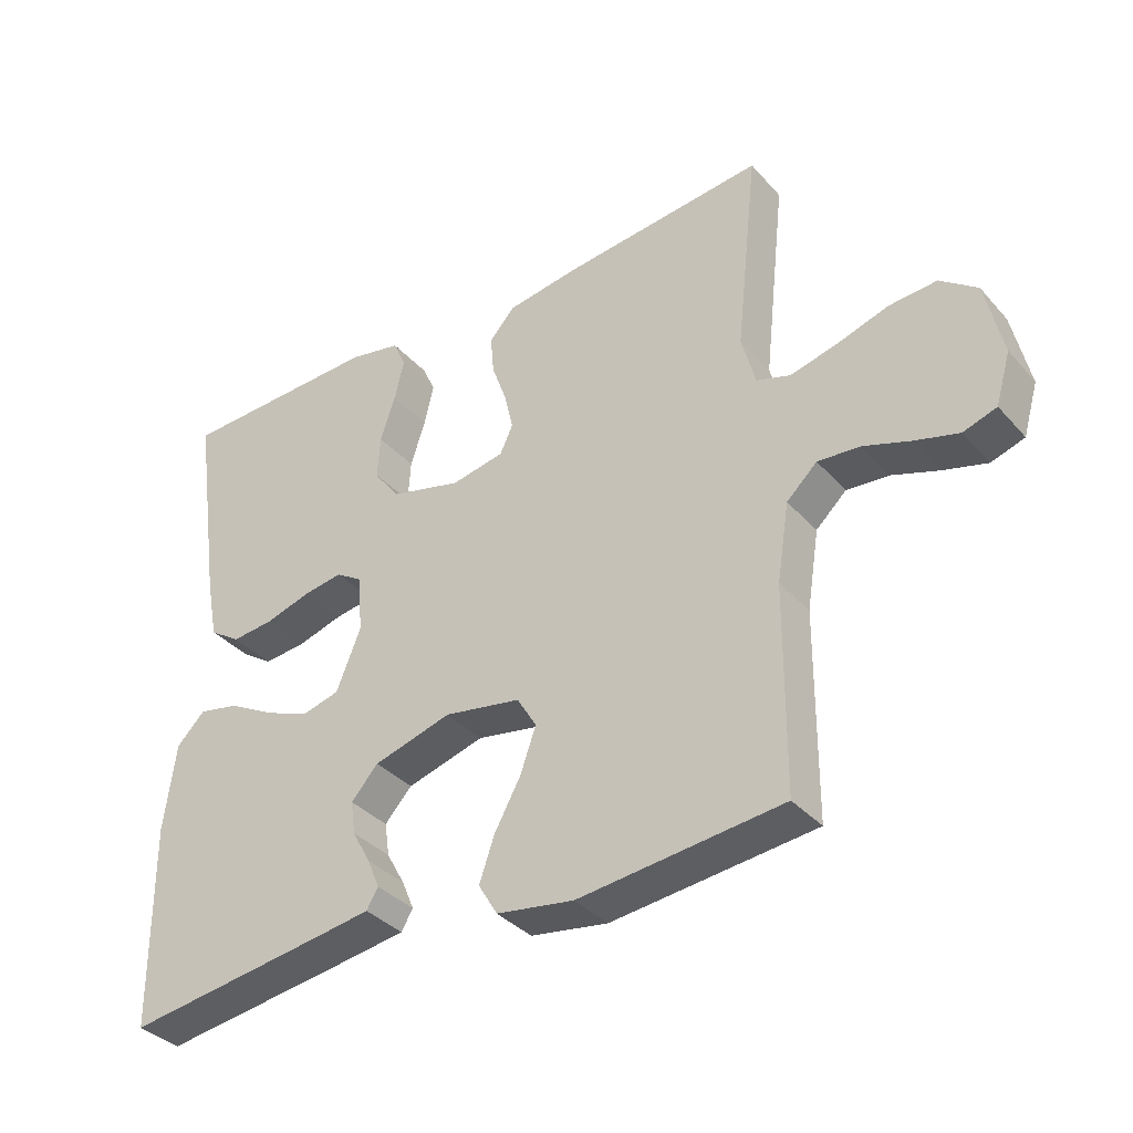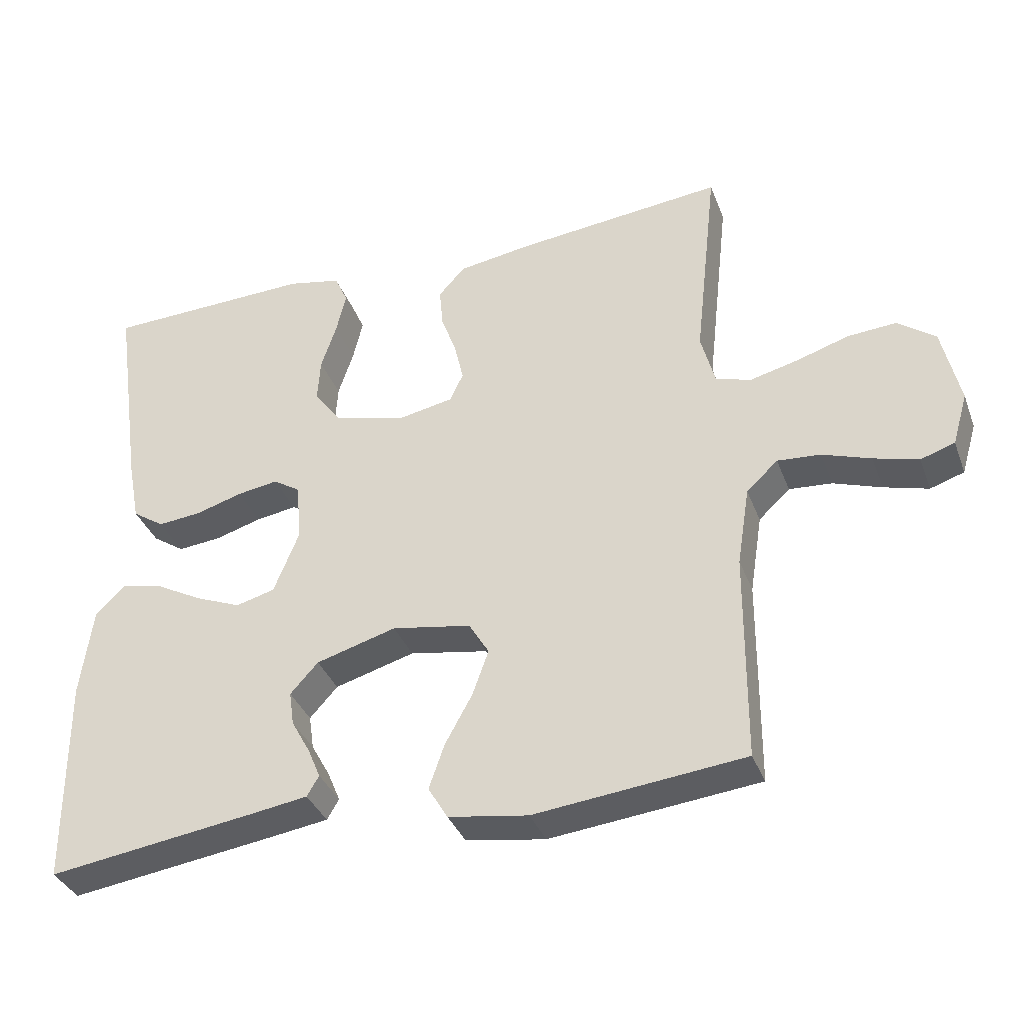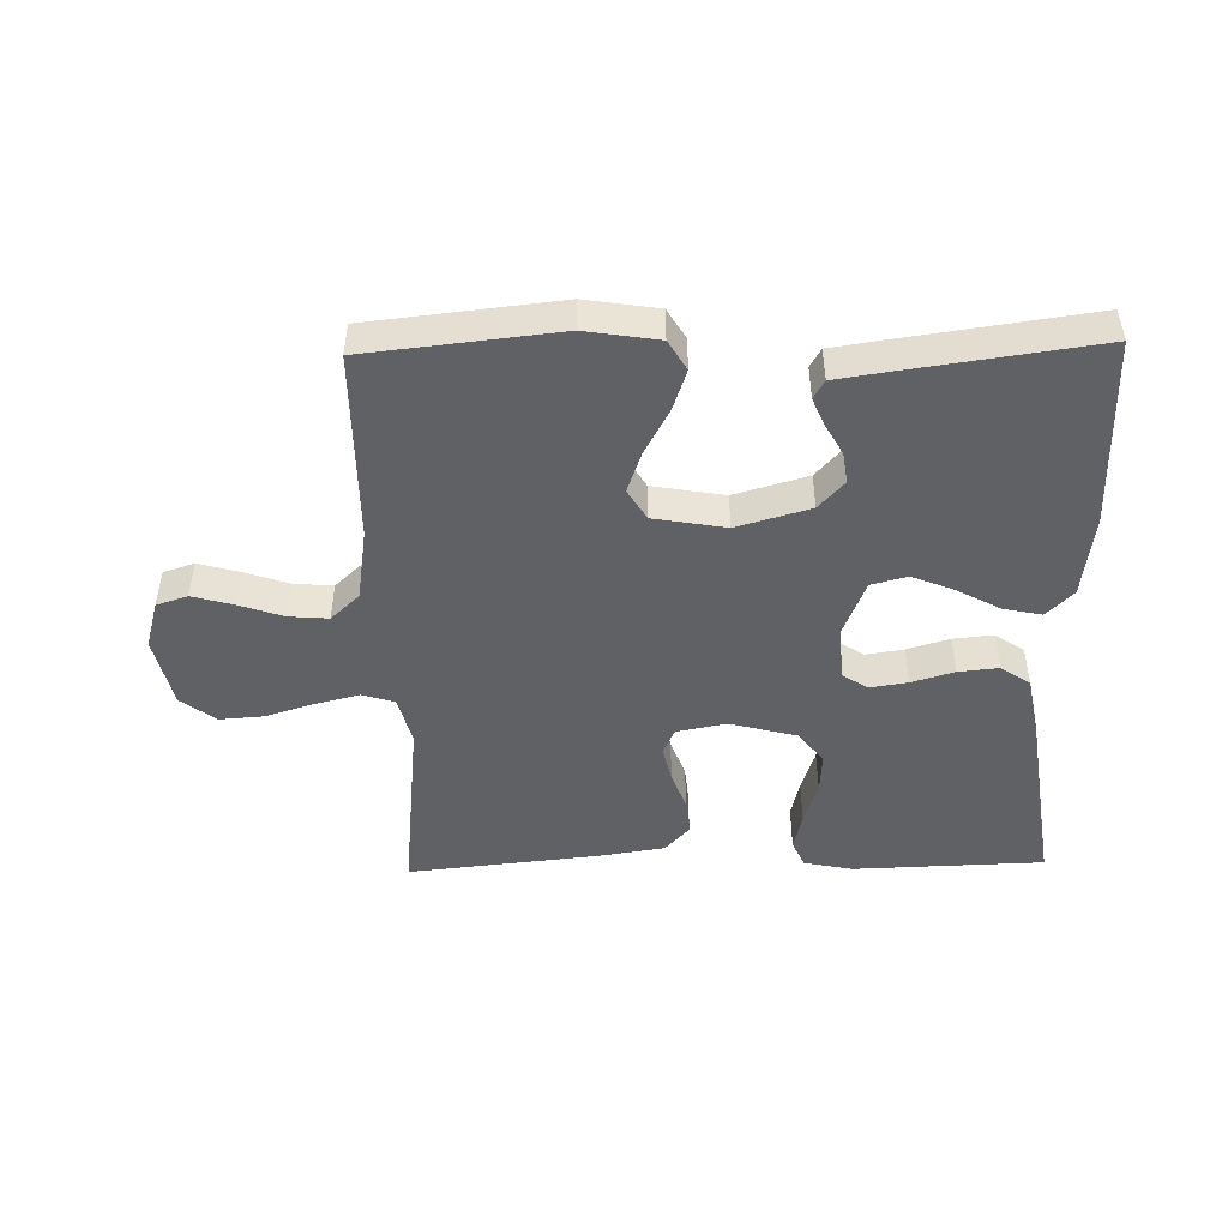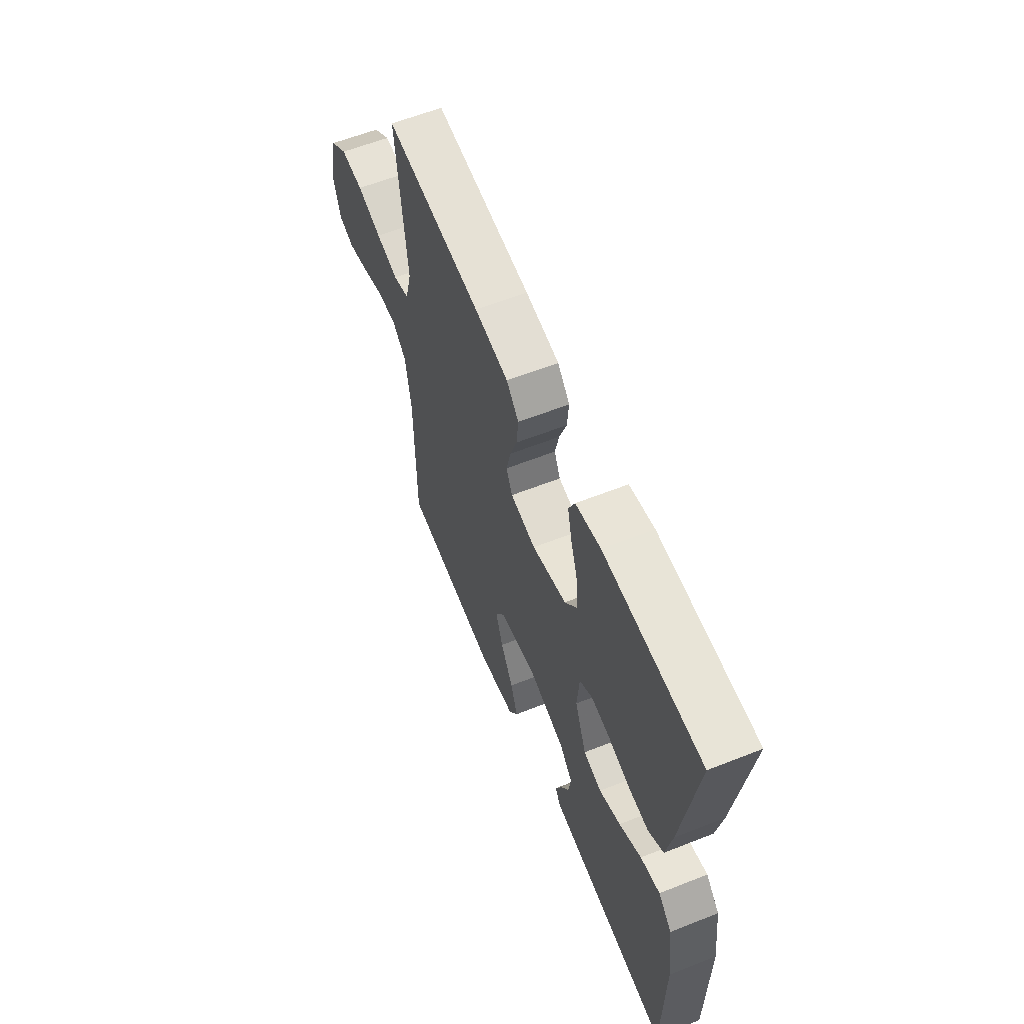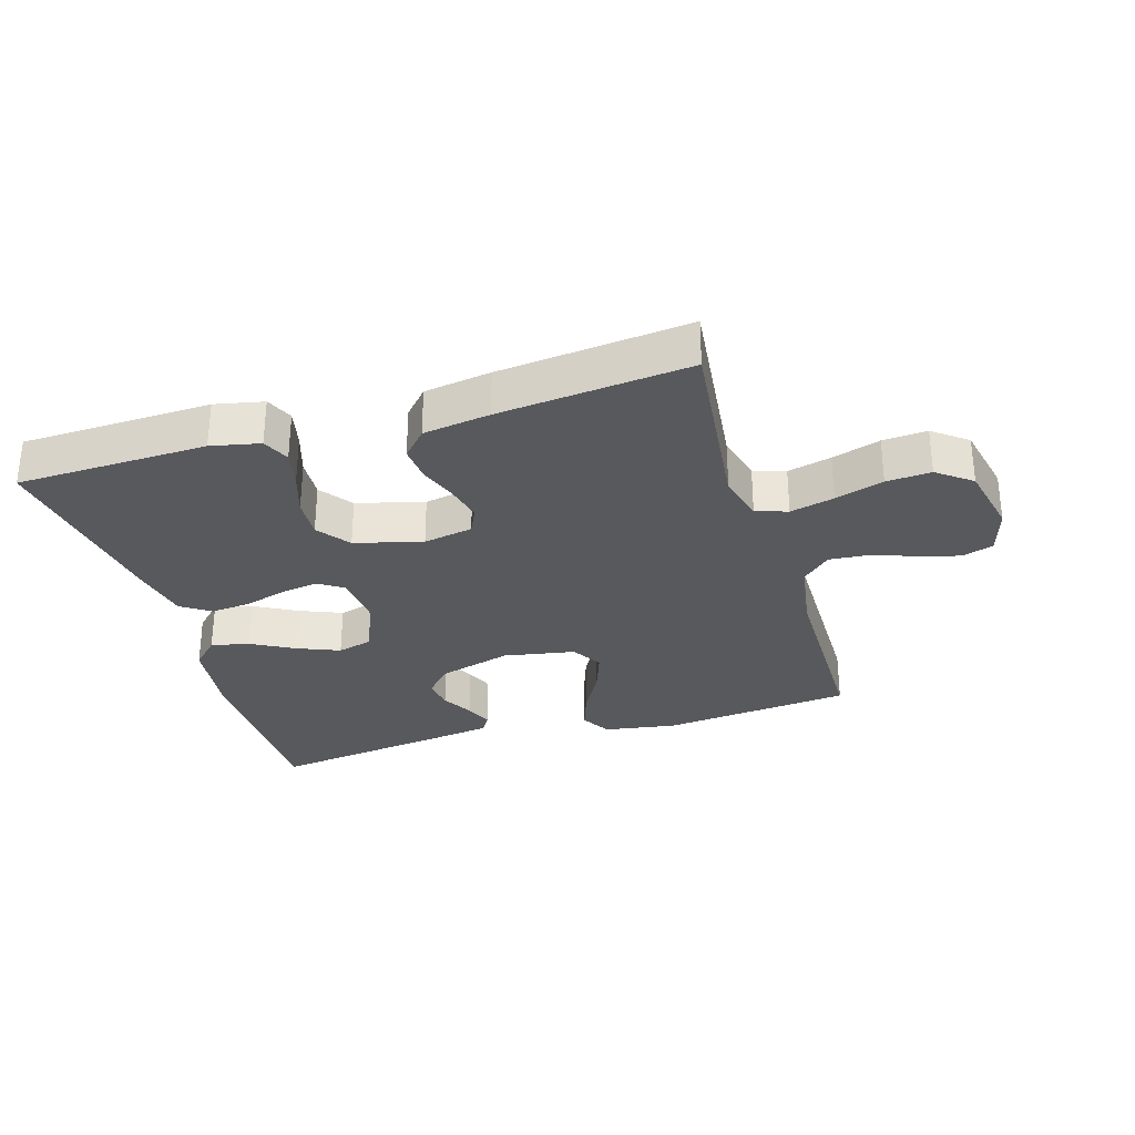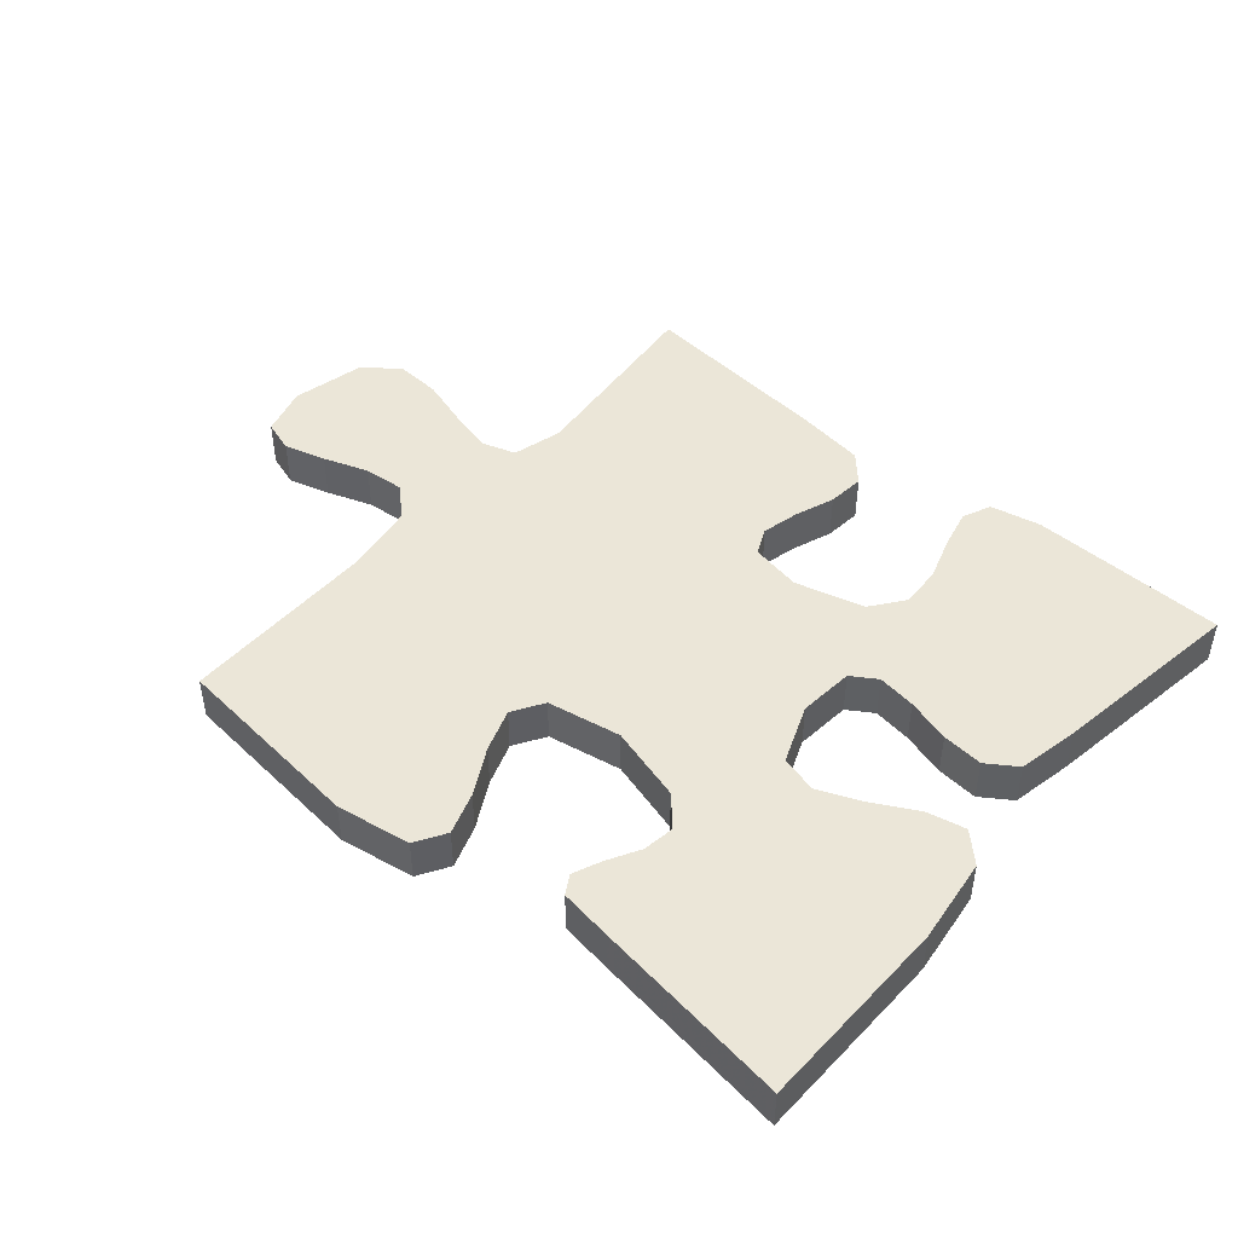
<metadata>
{"format":"obj","ext":"obj","renderer":"f3d","projection":"perspective","resolution":1024,"background":"white","views":[{"elev":-36.0,"azim":35.7,"up":"+Z"},{"elev":-36.0,"azim":19.3,"up":"+Z"},{"elev":-47.6,"azim":-178.7,"up":"+Y"},{"elev":60.0,"azim":-112.1,"up":"+Z"},{"elev":-30.2,"azim":16.7,"up":"+Y"},{"elev":46.2,"azim":-139.3,"up":"+Y"}]}
</metadata>
<code>
v 0.5 0.07 0.5
v 0.467 0.07 0.2
v 0.487 0.07 0.124
v 0.537 0.07 0.108
v 0.606 0.07 0.125
v 0.682 0.07 0.149
v 0.752 0.07 0.154
v 0.806 0.07 0.113
v 0.831 0.07 0
v 0.809 0.07 -0.075
v 0.76 0.07 -0.091
v 0.696 0.07 -0.073
v 0.627 0.07 -0.049
v 0.565 0.07 -0.044
v 0.52 0.07 -0.086
v 0.502 0.07 -0.2
v 0.5 0.07 -0.5
v 0.2 0.07 -0.532
v 0.086 0.07 -0.514
v 0.058 0.07 -0.467
v 0.08 0.07 -0.403
v 0.119 0.07 -0.332
v 0.142 0.07 -0.267
v 0.113 0.07 -0.219
v 0 0.07 -0.199
v -0.115 0.07 -0.232
v -0.155 0.07 -0.276
v -0.148 0.07 -0.325
v -0.121 0.07 -0.374
v -0.103 0.07 -0.417
v -0.12 0.07 -0.446
v -0.2 0.07 -0.458
v -0.5 0.07 -0.5
v -0.503 0.07 -0.2
v -0.486 0.07 -0.07
v -0.444 0.07 -0.028
v -0.384 0.07 -0.041
v -0.316 0.07 -0.078
v -0.25 0.07 -0.105
v -0.194 0.07 -0.09
v -0.158 0.07 0
v -0.165 0.07 0.085
v -0.204 0.07 0.11
v -0.263 0.07 0.101
v -0.33 0.07 0.081
v -0.393 0.07 0.075
v -0.439 0.07 0.106
v -0.457 0.07 0.2
v -0.5 0.07 0.5
v -0.2 0.07 0.509
v -0.123 0.07 0.493
v -0.104 0.07 0.45
v -0.118 0.07 0.39
v -0.14 0.07 0.323
v -0.144 0.07 0.259
v -0.106 0.07 0.208
v 0 0.07 0.18
v 0.078 0.07 0.195
v 0.097 0.07 0.236
v 0.084 0.07 0.293
v 0.062 0.07 0.354
v 0.057 0.07 0.411
v 0.095 0.07 0.453
v 0.2 0.07 0.469
v 0.5 0 0.5
v 0.467 0 0.2
v 0.487 0 0.124
v 0.537 0 0.108
v 0.606 0 0.125
v 0.682 0 0.149
v 0.752 0 0.154
v 0.806 0 0.113
v 0.831 0 0
v 0.809 0 -0.075
v 0.76 0 -0.091
v 0.696 0 -0.073
v 0.627 0 -0.049
v 0.565 0 -0.044
v 0.52 0 -0.086
v 0.502 0 -0.2
v 0.5 0 -0.5
v 0.2 0 -0.532
v 0.086 0 -0.514
v 0.058 0 -0.467
v 0.08 0 -0.403
v 0.119 0 -0.332
v 0.142 0 -0.267
v 0.113 0 -0.219
v 0 0 -0.199
v -0.115 0 -0.232
v -0.155 0 -0.276
v -0.148 0 -0.325
v -0.121 0 -0.374
v -0.103 0 -0.417
v -0.12 0 -0.446
v -0.2 0 -0.458
v -0.5 0 -0.5
v -0.503 0 -0.2
v -0.486 0 -0.07
v -0.444 0 -0.028
v -0.384 0 -0.041
v -0.316 0 -0.078
v -0.25 0 -0.105
v -0.194 0 -0.09
v -0.158 0 0
v -0.165 0 0.085
v -0.204 0 0.11
v -0.263 0 0.101
v -0.33 0 0.081
v -0.393 0 0.075
v -0.439 0 0.106
v -0.457 0 0.2
v -0.5 0 0.5
v -0.2 0 0.509
v -0.123 0 0.493
v -0.104 0 0.45
v -0.118 0 0.39
v -0.14 0 0.323
v -0.144 0 0.259
v -0.106 0 0.208
v 0 0 0.18
v 0.078 0 0.195
v 0.097 0 0.236
v 0.084 0 0.293
v 0.062 0 0.354
v 0.057 0 0.411
v 0.095 0 0.453
v 0.2 0 0.469
f 63 64 1 2
f 60 61 62 63
f 59 60 63 2
f 58 59 2 3
f 57 58 3 4
f 51 52 53 54
f 49 50 51 54
f 49 54 55
f 48 49 55 56
f 44 45 46 47
f 43 44 47 48
f 35 36 37 38
f 35 38 39
f 34 35 39
f 33 34 39 40
f 28 29 30 31
f 28 31 32 33
f 19 20 21 22
f 19 22 23
f 16 17 18 19
f 15 16 19 23
f 14 15 23 24
f 10 11 12 13
f 8 9 10 13
f 8 13 14
f 5 6 7 8
f 4 5 8 14
f 57 4 14 24
f 43 48 56 57
f 42 43 57
f 41 42 57 24
f 27 28 33 40
f 26 27 40 41
f 25 26 41
f 24 25 41
f 66 65 128 127
f 127 126 125 124
f 66 127 124 123
f 67 66 123 122
f 68 67 122 121
f 118 117 116 115
f 118 115 114 113
f 119 118 113
f 120 119 113 112
f 111 110 109 108
f 112 111 108 107
f 102 101 100 99
f 103 102 99
f 103 99 98
f 104 103 98 97
f 95 94 93 92
f 97 96 95 92
f 86 85 84 83
f 87 86 83
f 83 82 81 80
f 87 83 80 79
f 88 87 79 78
f 77 76 75 74
f 77 74 73 72
f 78 77 72
f 72 71 70 69
f 78 72 69 68
f 88 78 68 121
f 121 120 112 107
f 121 107 106
f 88 121 106 105
f 104 97 92 91
f 105 104 91 90
f 105 90 89
f 105 89 88
f 1 65 66 2
f 2 66 67 3
f 3 67 68 4
f 4 68 69 5
f 5 69 70 6
f 6 70 71 7
f 7 71 72 8
f 8 72 73 9
f 9 73 74 10
f 10 74 75 11
f 11 75 76 12
f 12 76 77 13
f 13 77 78 14
f 14 78 79 15
f 15 79 80 16
f 16 80 81 17
f 17 81 82 18
f 18 82 83 19
f 19 83 84 20
f 20 84 85 21
f 21 85 86 22
f 22 86 87 23
f 23 87 88 24
f 24 88 89 25
f 25 89 90 26
f 26 90 91 27
f 27 91 92 28
f 28 92 93 29
f 29 93 94 30
f 30 94 95 31
f 31 95 96 32
f 32 96 97 33
f 33 97 98 34
f 34 98 99 35
f 35 99 100 36
f 36 100 101 37
f 37 101 102 38
f 38 102 103 39
f 39 103 104 40
f 40 104 105 41
f 41 105 106 42
f 42 106 107 43
f 43 107 108 44
f 44 108 109 45
f 45 109 110 46
f 46 110 111 47
f 47 111 112 48
f 48 112 113 49
f 49 113 114 50
f 50 114 115 51
f 51 115 116 52
f 52 116 117 53
f 53 117 118 54
f 54 118 119 55
f 55 119 120 56
f 56 120 121 57
f 57 121 122 58
f 58 122 123 59
f 59 123 124 60
f 60 124 125 61
f 61 125 126 62
f 62 126 127 63
f 63 127 128 64
f 64 128 65 1

</code>
